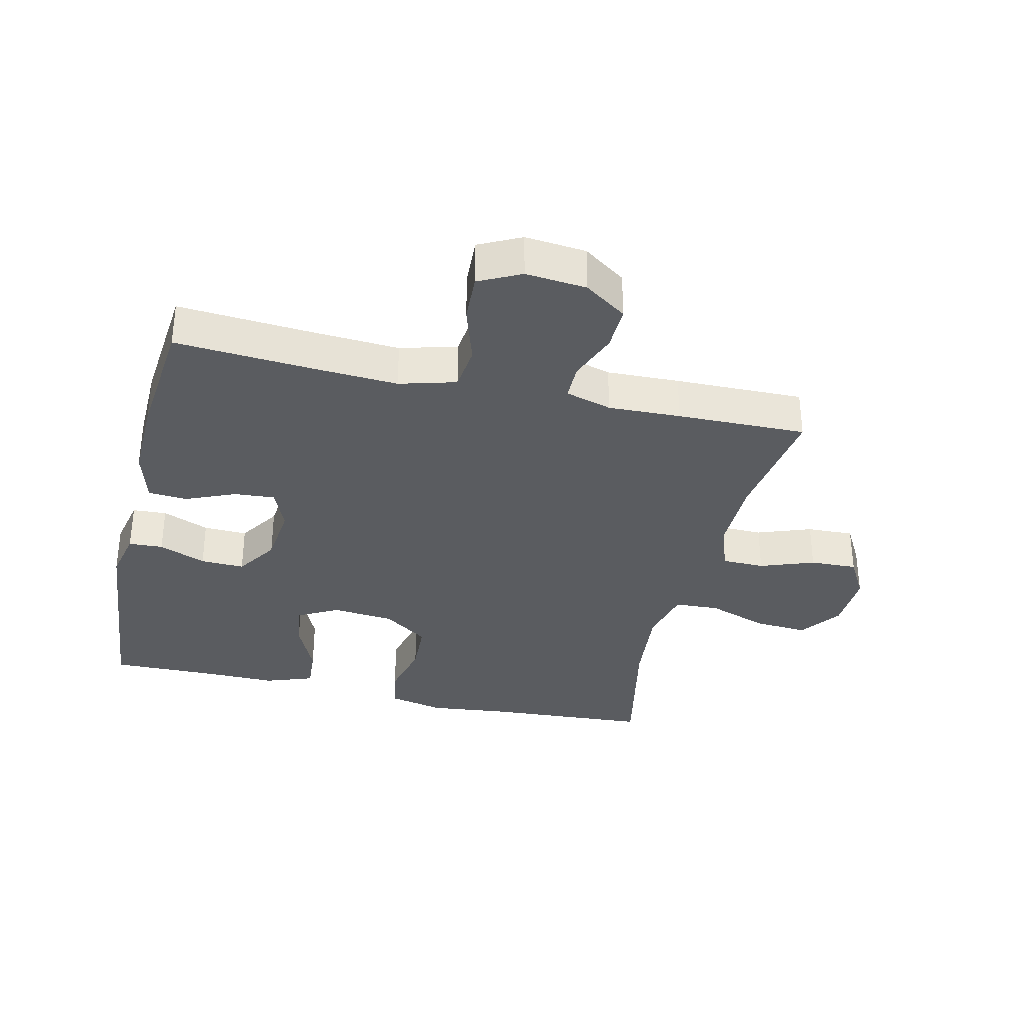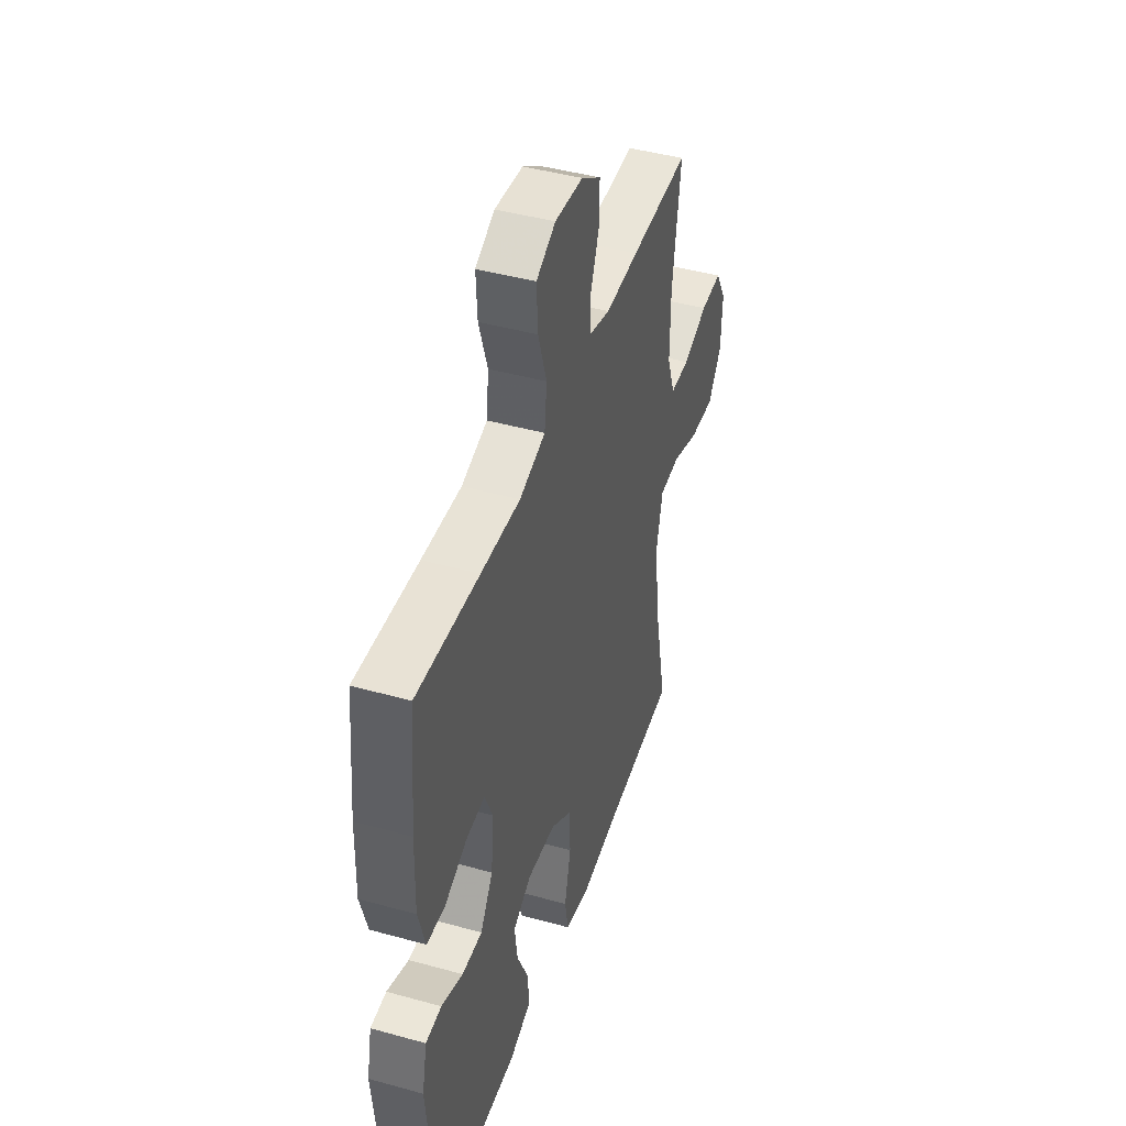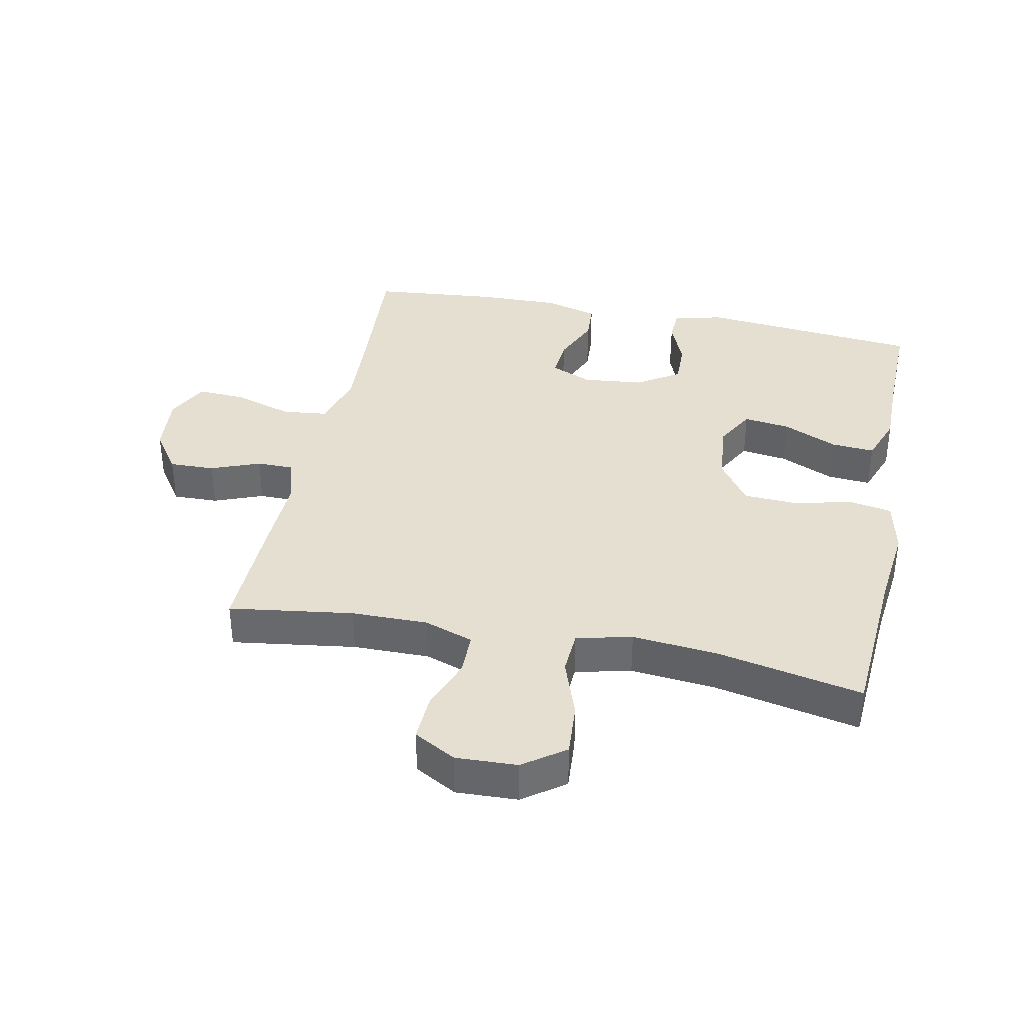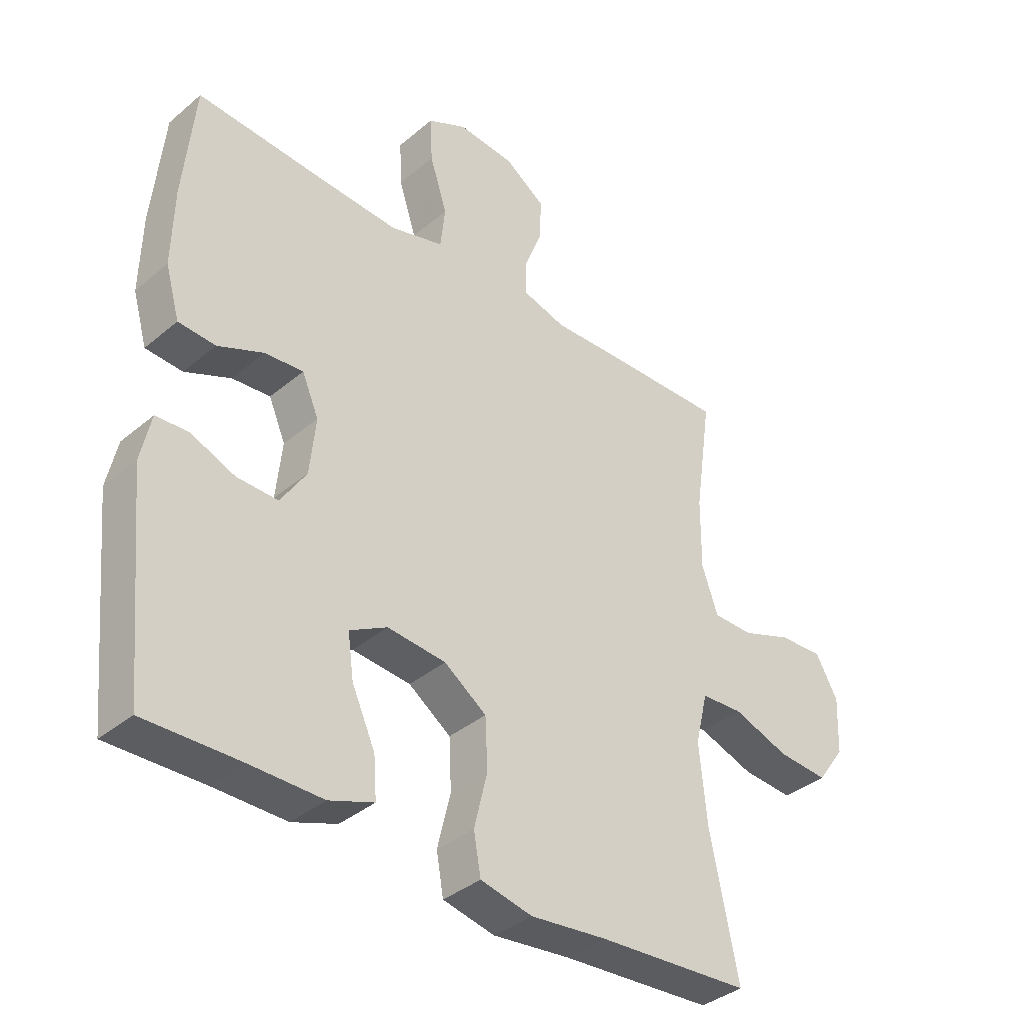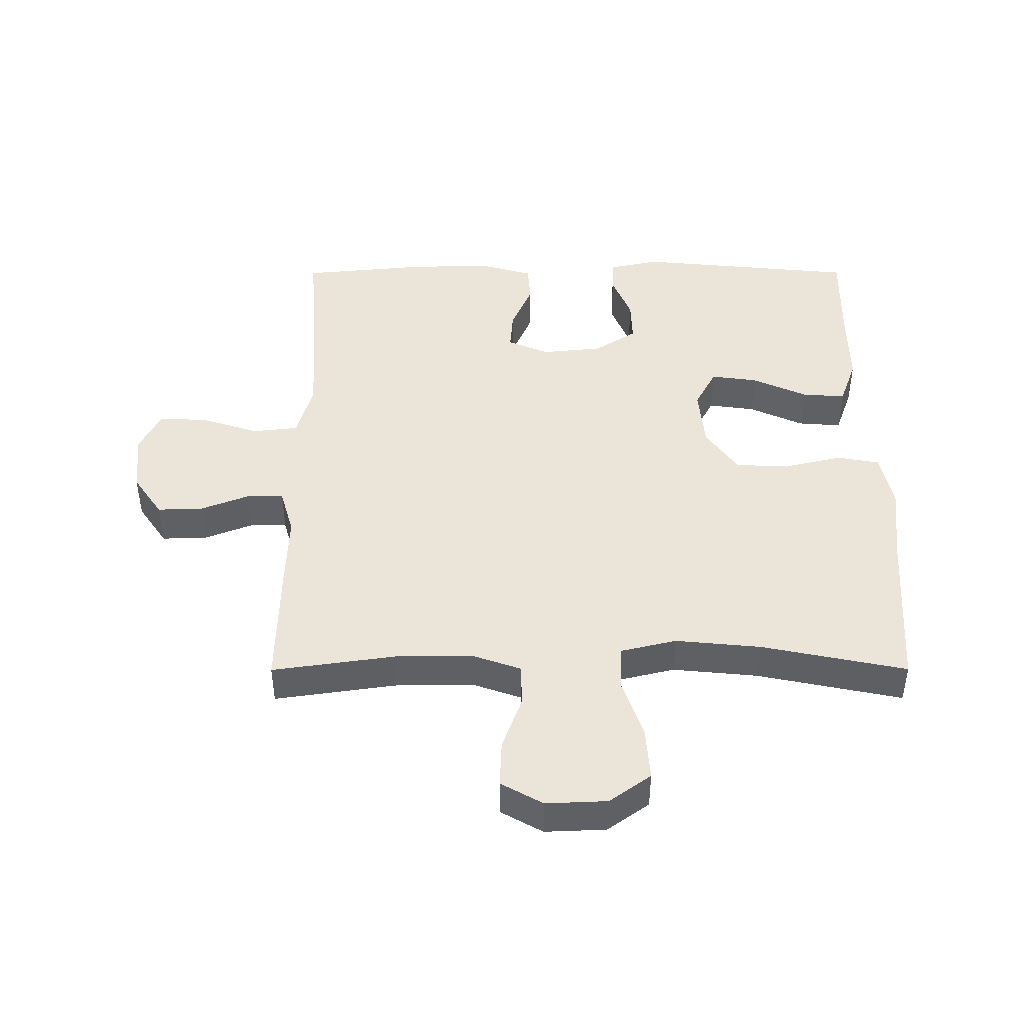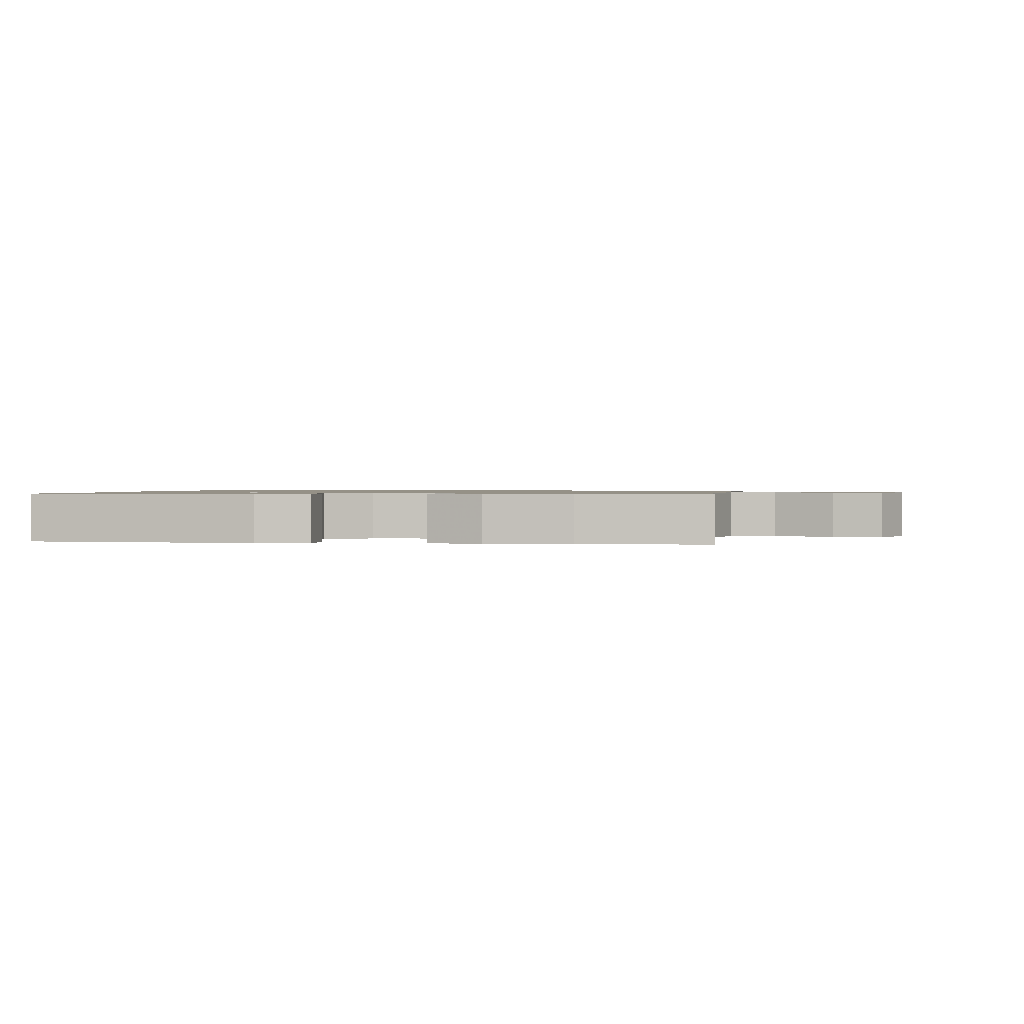
<metadata>
{"format":"obj","ext":"obj","renderer":"f3d","projection":"perspective","resolution":1024,"background":"white","views":[{"elev":-33.9,"azim":-13.2,"up":"+Y"},{"elev":44.2,"azim":-72.0,"up":"+Z"},{"elev":36.8,"azim":101.6,"up":"+Y"},{"elev":-37.1,"azim":-42.9,"up":"+Z"},{"elev":44.8,"azim":89.9,"up":"+Y"},{"elev":0.9,"azim":-81.5,"up":"+Y"}]}
</metadata>
<code>
v -0.5 0.07 -0.5
v -0.534 0.07 -0.153
v -0.517 0.07 -0.074
v -0.463 0.07 -0.071
v -0.389 0.07 -0.101
v -0.32 0.07 -0.103
v -0.277 0.07 -0.037
v -0.267 0.07 0.059
v -0.295 0.07 0.124
v -0.359 0.07 0.119
v -0.436 0.07 0.086
v -0.498 0.07 0.09
v -0.522 0.07 0.174
v -0.519 0.07 0.304
v -0.5 0.07 0.5
v -0.286 0.07 0.485
v -0.151 0.07 0.477
v -0.062 0.07 0.502
v -0.054 0.07 0.573
v -0.083 0.07 0.664
v -0.087 0.07 0.741
v -0.021 0.07 0.774
v 0.075 0.07 0.765
v 0.142 0.07 0.719
v 0.14 0.07 0.648
v 0.11 0.07 0.571
v 0.11 0.07 0.513
v 0.183 0.07 0.492
v 0.297 0.07 0.496
v 0.5 0.07 0.5
v 0.472 0.07 0.305
v 0.471 0.07 0.185
v 0.498 0.07 0.108
v 0.565 0.07 0.107
v 0.65 0.07 0.138
v 0.724 0.07 0.141
v 0.761 0.07 0.075
v 0.757 0.07 -0.021
v 0.71 0.07 -0.086
v 0.625 0.07 -0.08
v 0.531 0.07 -0.047
v 0.461 0.07 -0.051
v 0.44 0.07 -0.138
v 0.453 0.07 -0.272
v 0.5 0.07 -0.5
v 0.243 0.07 -0.517
v 0.115 0.07 -0.531
v 0.028 0.07 -0.512
v 0.016 0.07 -0.445
v 0.038 0.07 -0.353
v 0.034 0.07 -0.269
v -0.037 0.07 -0.219
v -0.135 0.07 -0.21
v -0.198 0.07 -0.244
v -0.188 0.07 -0.317
v -0.149 0.07 -0.403
v -0.144 0.07 -0.471
v -0.219 0.07 -0.498
v -0.34 0.07 -0.497
v -0.5 0 -0.5
v -0.534 0 -0.153
v -0.517 0 -0.074
v -0.463 0 -0.071
v -0.389 0 -0.101
v -0.32 0 -0.103
v -0.277 0 -0.037
v -0.267 0 0.059
v -0.295 0 0.124
v -0.359 0 0.119
v -0.436 0 0.086
v -0.498 0 0.09
v -0.522 0 0.174
v -0.519 0 0.304
v -0.5 0 0.5
v -0.286 0 0.485
v -0.151 0 0.477
v -0.062 0 0.502
v -0.054 0 0.573
v -0.083 0 0.664
v -0.087 0 0.741
v -0.021 0 0.774
v 0.075 0 0.765
v 0.142 0 0.719
v 0.14 0 0.648
v 0.11 0 0.571
v 0.11 0 0.513
v 0.183 0 0.492
v 0.297 0 0.496
v 0.5 0 0.5
v 0.472 0 0.305
v 0.471 0 0.185
v 0.498 0 0.108
v 0.565 0 0.107
v 0.65 0 0.138
v 0.724 0 0.141
v 0.761 0 0.075
v 0.757 0 -0.021
v 0.71 0 -0.086
v 0.625 0 -0.08
v 0.531 0 -0.047
v 0.461 0 -0.051
v 0.44 0 -0.138
v 0.453 0 -0.272
v 0.5 0 -0.5
v 0.243 0 -0.517
v 0.115 0 -0.531
v 0.028 0 -0.512
v 0.016 0 -0.445
v 0.038 0 -0.353
v 0.034 0 -0.269
v -0.037 0 -0.219
v -0.135 0 -0.21
v -0.198 0 -0.244
v -0.188 0 -0.317
v -0.149 0 -0.403
v -0.144 0 -0.471
v -0.219 0 -0.498
v -0.34 0 -0.497
f 56 57 58 59
f 55 56 59 1
f 54 55 1 2
f 53 54 2 3
f 52 53 3
f 47 48 49 50
f 46 47 50 51
f 44 45 46 51
f 43 44 51 52
f 38 39 40 41
f 38 41 42
f 37 38 42
f 34 35 36 37
f 33 34 37 42
f 32 33 42 43
f 28 29 30 31
f 27 28 31 32
f 23 24 25 26
f 23 26 27
f 22 23 27
f 19 20 21 22
f 18 19 22 27
f 17 18 27 32
f 13 14 15 16
f 10 11 12 13
f 9 10 13 16
f 8 9 16 17
f 3 4 5
f 52 3 5
f 52 5 6
f 43 52 6 7
f 17 32 43
f 7 8 17 43
f 118 117 116 115
f 60 118 115 114
f 61 60 114 113
f 62 61 113 112
f 62 112 111
f 109 108 107 106
f 110 109 106 105
f 110 105 104 103
f 111 110 103 102
f 100 99 98 97
f 101 100 97
f 101 97 96
f 96 95 94 93
f 101 96 93 92
f 102 101 92 91
f 90 89 88 87
f 91 90 87 86
f 85 84 83 82
f 86 85 82
f 86 82 81
f 81 80 79 78
f 86 81 78 77
f 91 86 77 76
f 75 74 73 72
f 72 71 70 69
f 75 72 69 68
f 76 75 68 67
f 64 63 62
f 64 62 111
f 65 64 111
f 66 65 111 102
f 102 91 76
f 102 76 67 66
f 1 60 61 2
f 2 61 62 3
f 3 62 63 4
f 4 63 64 5
f 5 64 65 6
f 6 65 66 7
f 7 66 67 8
f 8 67 68 9
f 9 68 69 10
f 10 69 70 11
f 11 70 71 12
f 12 71 72 13
f 13 72 73 14
f 14 73 74 15
f 15 74 75 16
f 16 75 76 17
f 17 76 77 18
f 18 77 78 19
f 19 78 79 20
f 20 79 80 21
f 21 80 81 22
f 22 81 82 23
f 23 82 83 24
f 24 83 84 25
f 25 84 85 26
f 26 85 86 27
f 27 86 87 28
f 28 87 88 29
f 29 88 89 30
f 30 89 90 31
f 31 90 91 32
f 32 91 92 33
f 33 92 93 34
f 34 93 94 35
f 35 94 95 36
f 36 95 96 37
f 37 96 97 38
f 38 97 98 39
f 39 98 99 40
f 40 99 100 41
f 41 100 101 42
f 42 101 102 43
f 43 102 103 44
f 44 103 104 45
f 45 104 105 46
f 46 105 106 47
f 47 106 107 48
f 48 107 108 49
f 49 108 109 50
f 50 109 110 51
f 51 110 111 52
f 52 111 112 53
f 53 112 113 54
f 54 113 114 55
f 55 114 115 56
f 56 115 116 57
f 57 116 117 58
f 58 117 118 59
f 59 118 60 1

</code>
